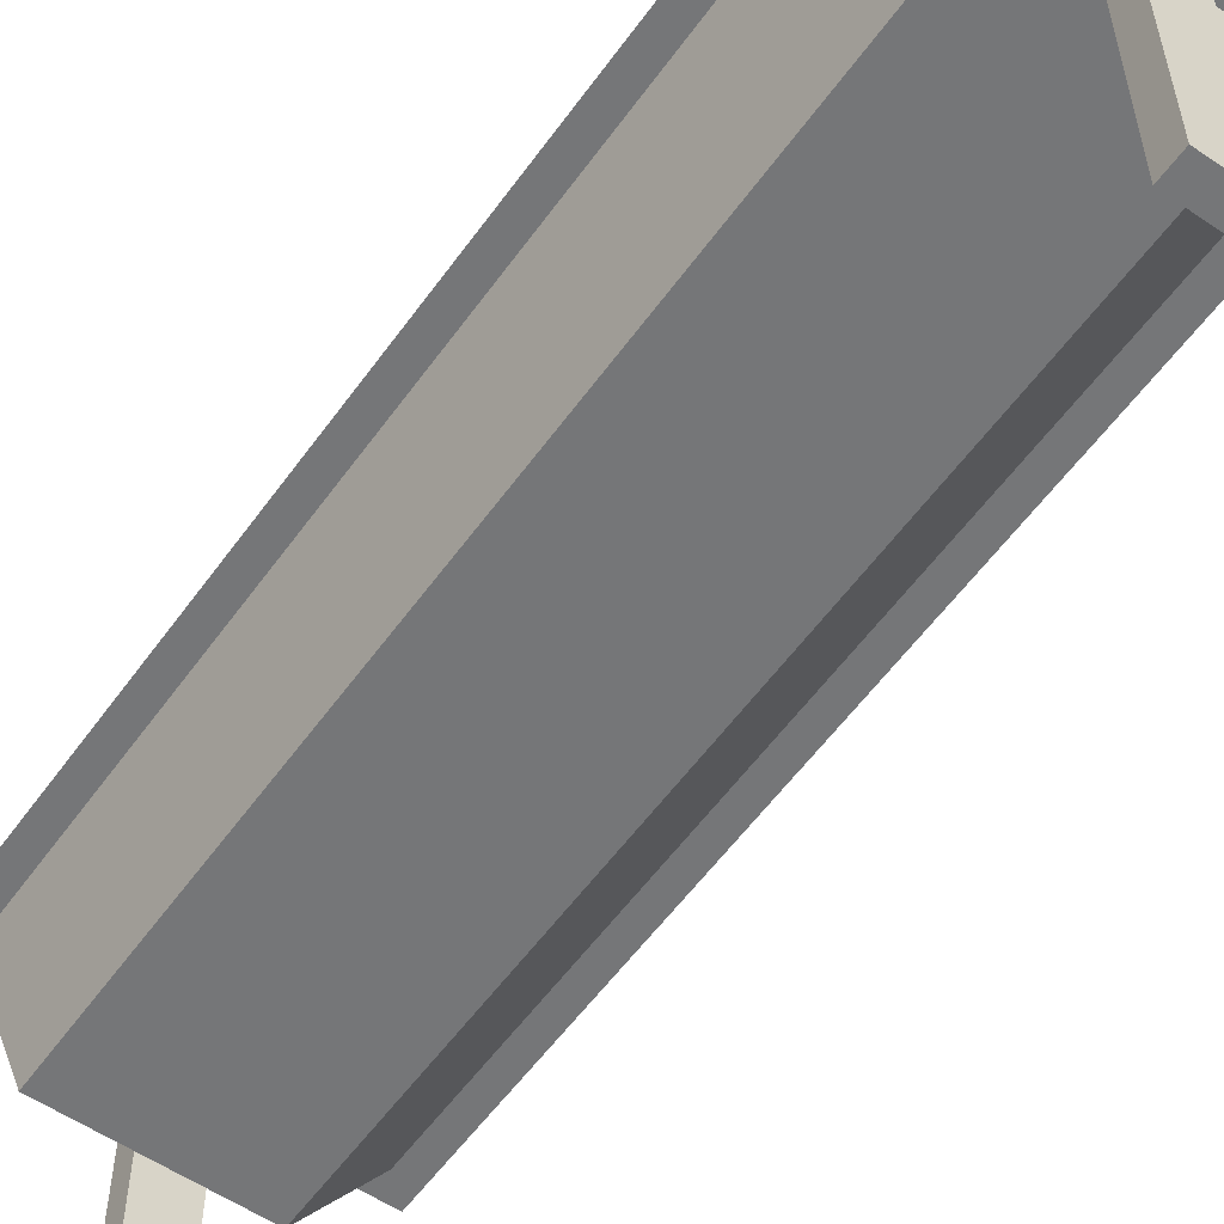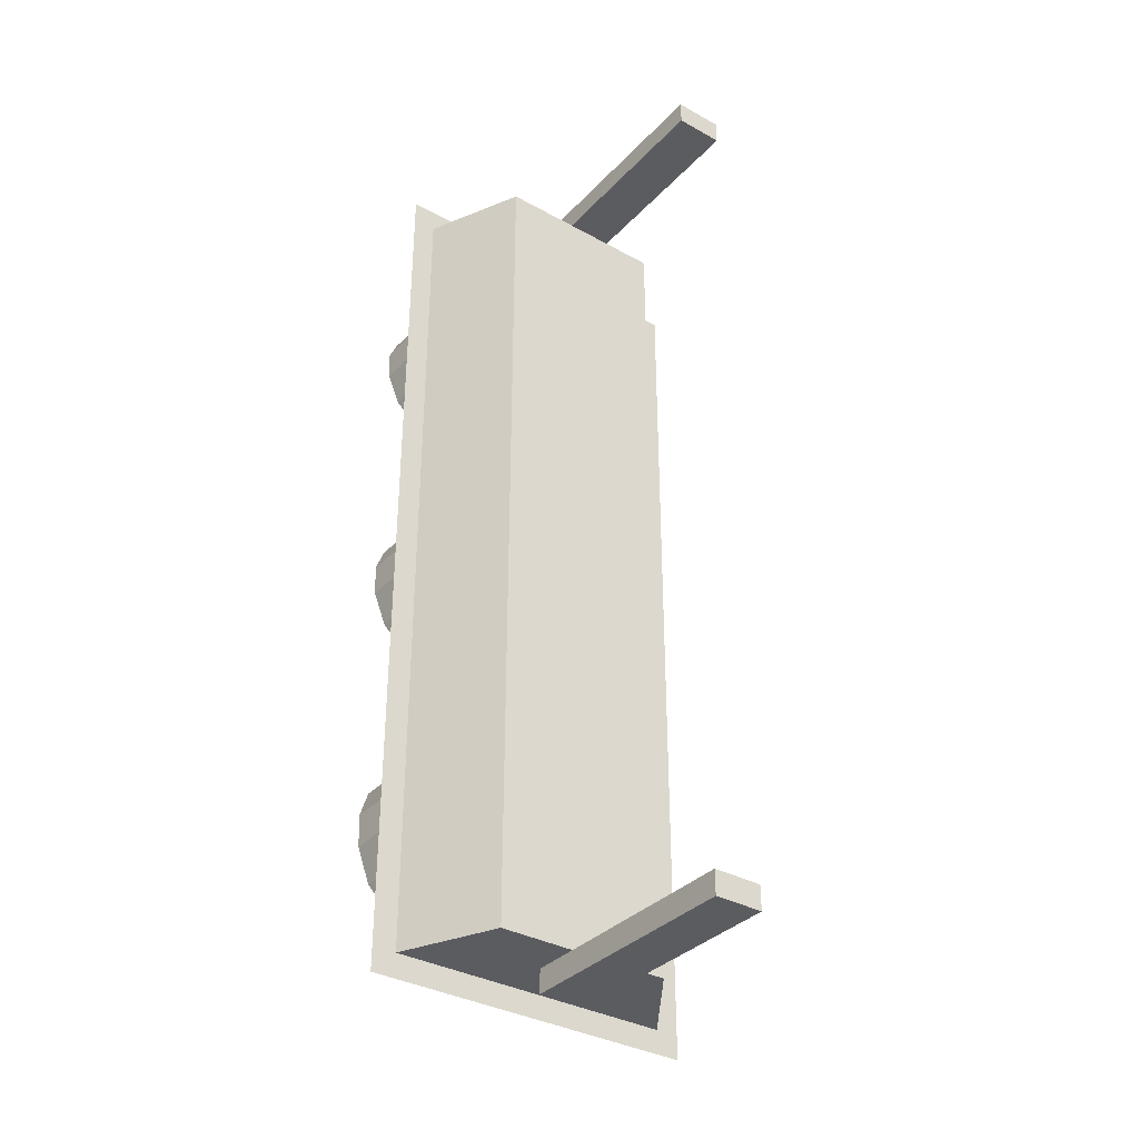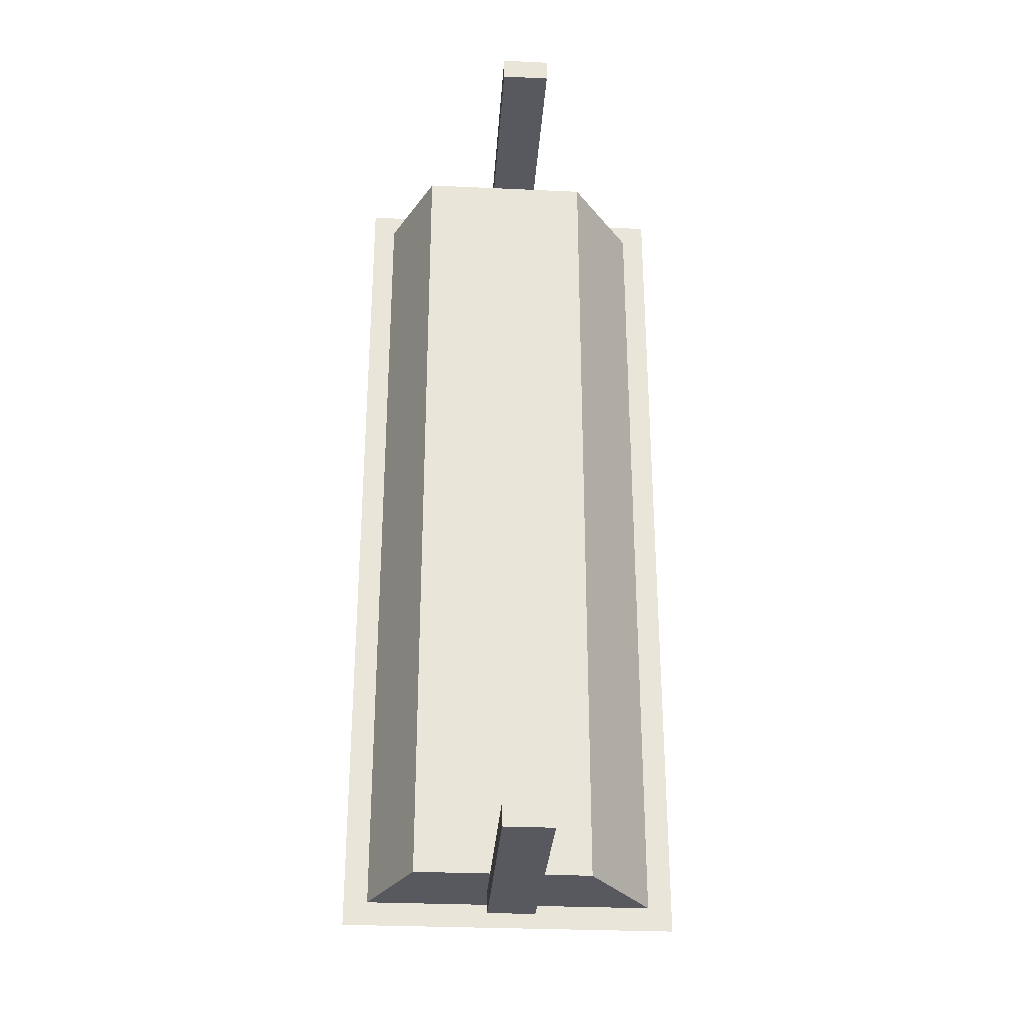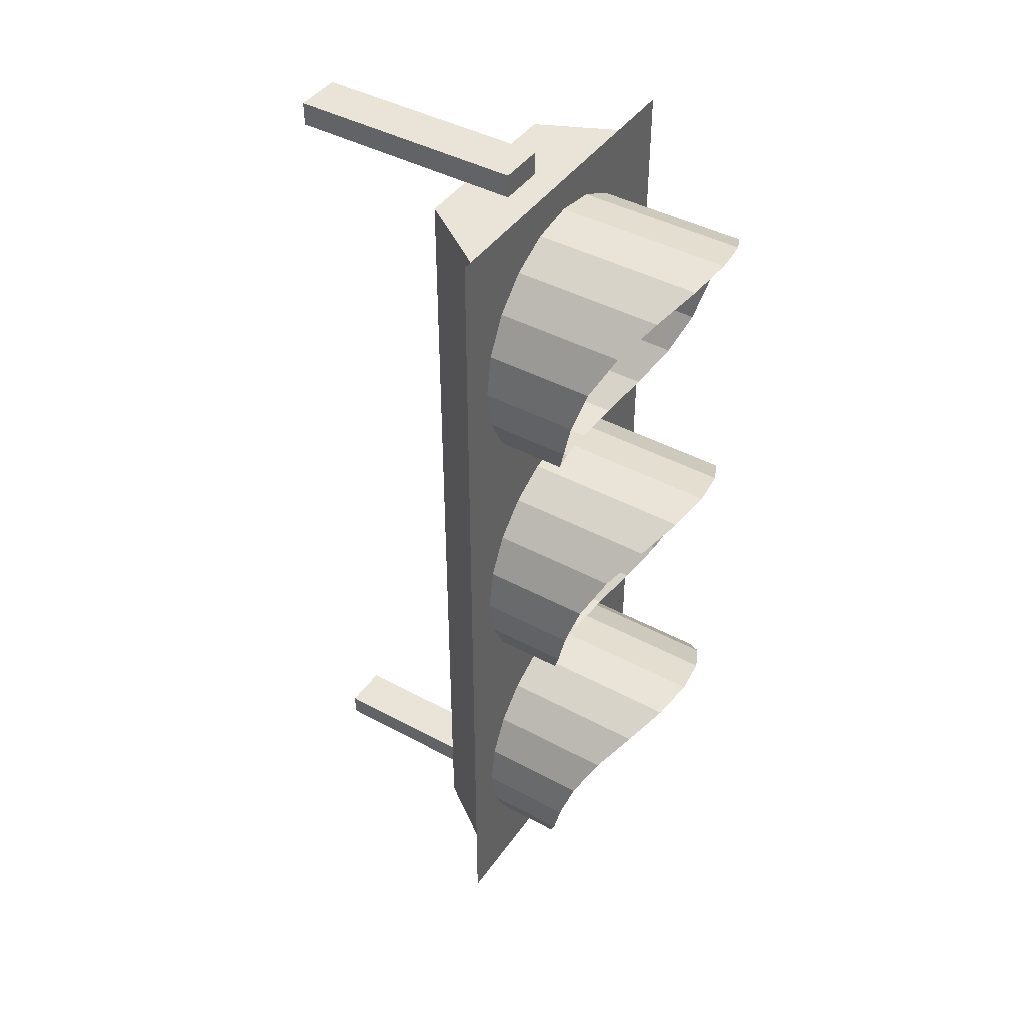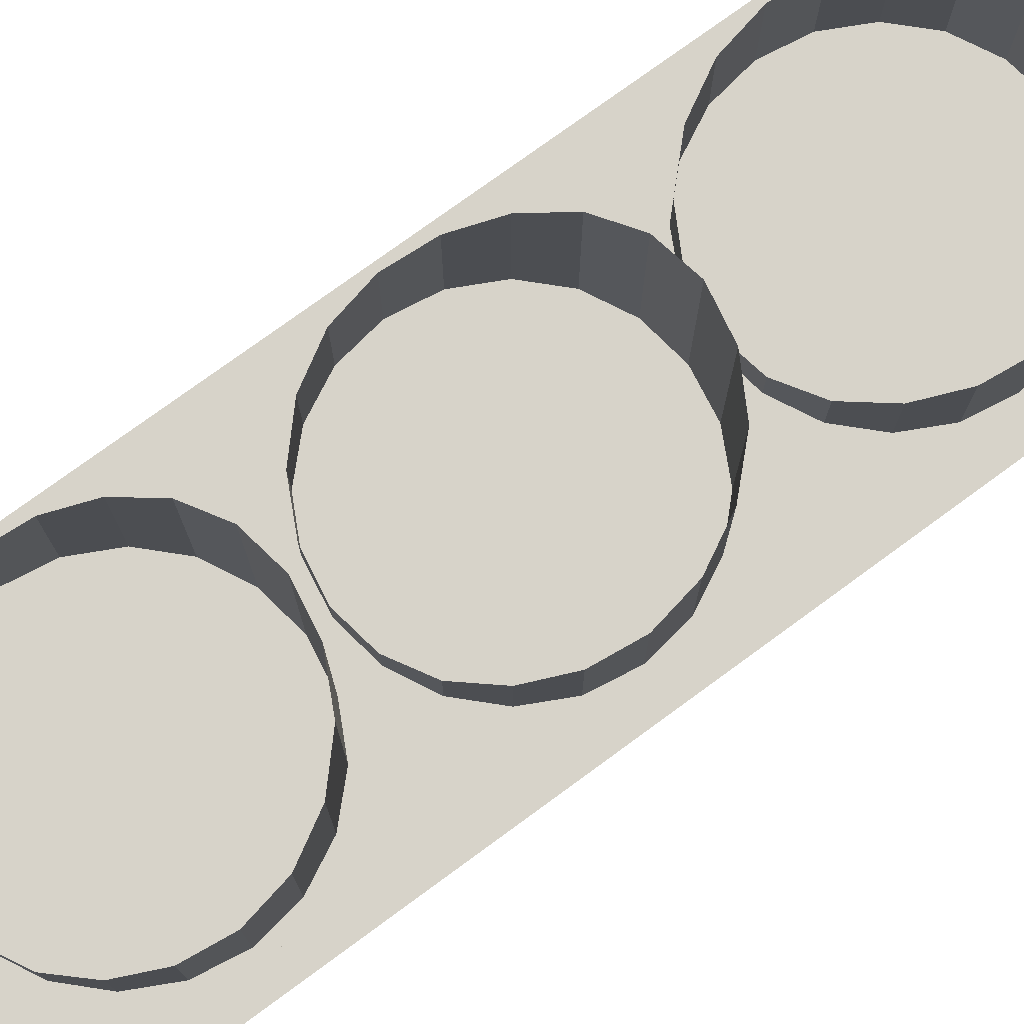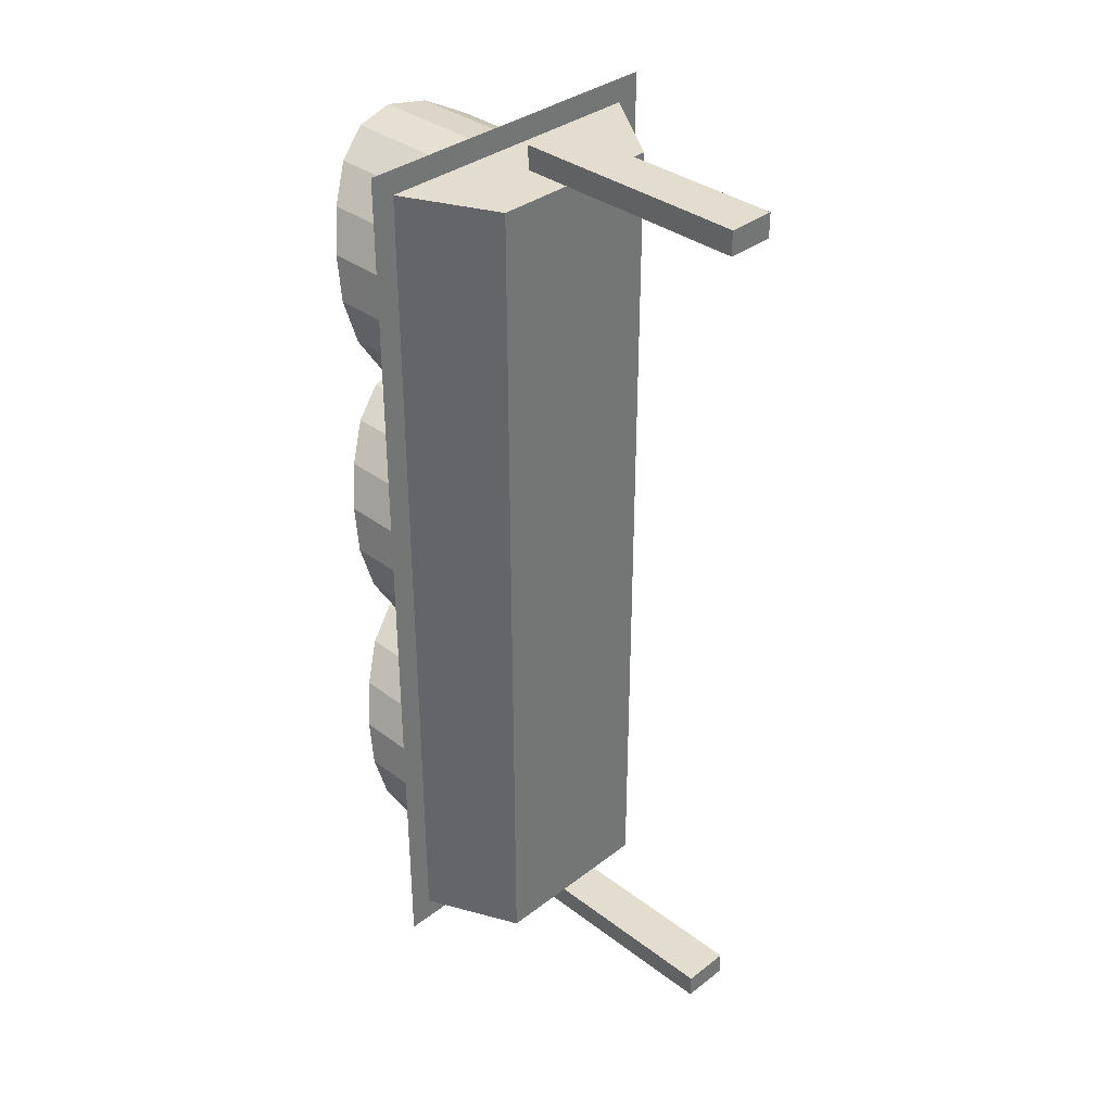
<metadata>
{"format":"obj","ext":"obj","renderer":"f3d","projection":"perspective","resolution":1024,"background":"white","views":[{"elev":-56.8,"azim":144.7,"up":"+Z"},{"elev":-35.0,"azim":143.6,"up":"+Y"},{"elev":-30.3,"azim":176.2,"up":"+Y"},{"elev":43.2,"azim":-57.4,"up":"+Y"},{"elev":76.3,"azim":53.8,"up":"+Z"},{"elev":35.5,"azim":134.8,"up":"+Y"}]}
</metadata>
<code>
v 0.875 1.625 0.2475
v 0.7585 1.625 0
v 0.875 -0.625 0.2475
v 0.7585 -0.625 0
v 0.3 1.625 0
v 0.125 1.625 0.2475
v 0.3 -0.625 0
v 0.125 -0.625 0.2475
v 0.9375 1.688 0.2475
v 0.0625 1.688 0.2475
v 0.9375 -0.6875 0.2475
v 0.0625 -0.6875 0.2475
v 0.4375 -0.625 0.125
v 0.4375 -0.6875 0.125
v 0.5625 -0.625 0.125
v 0.5625 -0.6875 0.125
v 0.5625 -0.625 -0.5
v 0.5625 -0.6875 -0.5
v 0.4375 -0.625 -0.5
v 0.4375 -0.6875 -0.5
v 0.4375 1.688 0.125
v 0.4375 1.625 0.125
v 0.5625 1.688 0.125
v 0.5625 1.625 0.125
v 0.5625 1.688 -0.5
v 0.5625 1.625 -0.5
v 0.4375 1.688 -0.5
v 0.4375 1.625 -0.5
v 0.5 0.15 0.2469
v 0.6082 0.1671 0.2469
v 0.7057 0.2168 0.2469
v 0.7832 0.2943 0.2469
v 0.8329 0.3918 0.2469
v 0.85 0.5 0.2469
v 0.8329 0.6082 0.2469
v 0.7832 0.7057 0.2469
v 0.7057 0.7832 0.2469
v 0.6082 0.8329 0.2469
v 0.5 0.85 0.2469
v 0.3918 0.8329 0.2469
v 0.2943 0.7832 0.2469
v 0.2168 0.7057 0.2469
v 0.1671 0.6082 0.2469
v 0.15 0.5 0.2469
v 0.1671 0.3918 0.2469
v 0.2168 0.2943 0.2469
v 0.2943 0.2168 0.2469
v 0.3918 0.1671 0.2469
v 0.5 0.15 0.3261
v 0.6082 0.1671 0.3398
v 0.7057 0.2168 0.3759
v 0.7832 0.2943 0.4216
v 0.8329 0.3918 0.4606
v 0.85 0.5 0.4897
v 0.8329 0.6082 0.5238
v 0.7832 0.7057 0.573
v 0.7057 0.7832 0.6306
v 0.6082 0.8329 0.6756
v 0.5 0.85 0.6925
v 0.3918 0.8329 0.6756
v 0.2943 0.7832 0.6306
v 0.2168 0.7057 0.573
v 0.1671 0.6082 0.5238
v 0.15 0.5 0.4897
v 0.1671 0.3918 0.4606
v 0.2168 0.2943 0.4216
v 0.2943 0.2168 0.3759
v 0.3918 0.1671 0.3398
v 0.5 0.9 0.2469
v 0.6082 0.9171 0.2469
v 0.7057 0.9668 0.2469
v 0.7832 1.044 0.2469
v 0.8329 1.142 0.2469
v 0.85 1.25 0.2469
v 0.8329 1.358 0.2469
v 0.7832 1.456 0.2469
v 0.7057 1.533 0.2469
v 0.6082 1.583 0.2469
v 0.5 1.6 0.2469
v 0.3918 1.583 0.2469
v 0.2943 1.533 0.2469
v 0.2168 1.456 0.2469
v 0.1671 1.358 0.2469
v 0.15 1.25 0.2469
v 0.1671 1.142 0.2469
v 0.2168 1.044 0.2469
v 0.2943 0.9668 0.2469
v 0.3918 0.9171 0.2469
v 0.5 0.9 0.3261
v 0.6082 0.9171 0.3398
v 0.7057 0.9668 0.3759
v 0.7832 1.044 0.4216
v 0.8329 1.142 0.4606
v 0.85 1.25 0.4897
v 0.8329 1.358 0.5238
v 0.7832 1.456 0.573
v 0.7057 1.533 0.6306
v 0.6082 1.583 0.6756
v 0.5 1.6 0.6925
v 0.3918 1.583 0.6756
v 0.2943 1.533 0.6306
v 0.2168 1.456 0.573
v 0.1671 1.358 0.5238
v 0.15 1.25 0.4897
v 0.1671 1.142 0.4606
v 0.2168 1.044 0.4216
v 0.2943 0.9668 0.3759
v 0.3918 0.9171 0.3398
v 0.5 -0.6 0.2469
v 0.6082 -0.5829 0.2469
v 0.7057 -0.5332 0.2469
v 0.7832 -0.4557 0.2469
v 0.8329 -0.3582 0.2469
v 0.85 -0.25 0.2469
v 0.8329 -0.1418 0.2469
v 0.7832 -0.04428 0.2469
v 0.7057 0.03316 0.2469
v 0.6082 0.08287 0.2469
v 0.5 0.1 0.2469
v 0.3918 0.08287 0.2469
v 0.2943 0.03316 0.2469
v 0.2168 -0.04428 0.2469
v 0.1671 -0.1418 0.2469
v 0.15 -0.25 0.2469
v 0.1671 -0.3582 0.2469
v 0.2168 -0.4557 0.2469
v 0.2943 -0.5332 0.2469
v 0.3918 -0.5829 0.2469
v 0.5 -0.6 0.3261
v 0.6082 -0.5829 0.3398
v 0.7057 -0.5332 0.3759
v 0.7832 -0.4557 0.4216
v 0.8329 -0.3582 0.4606
v 0.85 -0.25 0.4897
v 0.8329 -0.1418 0.5238
v 0.7832 -0.04428 0.573
v 0.7057 0.03316 0.6306
v 0.6082 0.08287 0.6756
v 0.5 0.1 0.6925
v 0.3918 0.08287 0.6756
v 0.2943 0.03316 0.6306
v 0.2168 -0.04428 0.573
v 0.1671 -0.1418 0.5238
v 0.15 -0.25 0.4897
v 0.1671 -0.3582 0.4606
v 0.2168 -0.4557 0.4216
v 0.2943 -0.5332 0.3759
v 0.3918 -0.5829 0.3398
f 2 4 7 5
f 3 1 6 8
f 10 6 1 9
f 9 1 6 10
f 8 12 11 3
f 3 11 12 8
f 12 8 6 10
f 10 6 8 12
f 9 1 3 11
f 11 3 1 9
f 14 16 15 13
f 16 18 17 15
f 18 20 19 17
f 20 14 13 19
f 13 15 17 19
f 20 18 16 14
f 22 24 23 21
f 24 26 25 23
f 26 28 27 25
f 28 22 21 27
f 21 23 25 27
f 28 26 24 22
f 1 3 4 2
f 8 6 5 7
f 5 6 1 2
f 8 7 4 3
f 49 29 30 50
f 50 30 31 51
f 51 31 32 52
f 52 32 33 53
f 53 33 34 54
f 54 34 35 55
f 55 35 36 56
f 56 36 37 57
f 57 37 38 58
f 58 38 39 59
f 59 39 40 60
f 60 40 41 61
f 61 41 42 62
f 62 42 43 63
f 63 43 44 64
f 64 44 45 65
f 65 45 46 66
f 66 46 47 67
f 67 47 48 68
f 68 48 29 49
f 50 30 29 49
f 51 31 30 50
f 52 32 31 51
f 53 33 32 52
f 54 34 33 53
f 55 35 34 54
f 56 36 35 55
f 57 37 36 56
f 58 38 37 57
f 59 39 38 58
f 60 40 39 59
f 61 41 40 60
f 62 42 41 61
f 63 43 42 62
f 64 44 43 63
f 65 45 44 64
f 66 46 45 65
f 67 47 46 66
f 68 48 47 67
f 49 29 48 68
f 89 69 70 90
f 90 70 71 91
f 91 71 72 92
f 92 72 73 93
f 93 73 74 94
f 94 74 75 95
f 95 75 76 96
f 96 76 77 97
f 97 77 78 98
f 98 78 79 99
f 99 79 80 100
f 100 80 81 101
f 101 81 82 102
f 102 82 83 103
f 103 83 84 104
f 104 84 85 105
f 105 85 86 106
f 106 86 87 107
f 107 87 88 108
f 108 88 69 89
f 90 70 69 89
f 91 71 70 90
f 92 72 71 91
f 93 73 72 92
f 94 74 73 93
f 95 75 74 94
f 96 76 75 95
f 97 77 76 96
f 98 78 77 97
f 99 79 78 98
f 100 80 79 99
f 101 81 80 100
f 102 82 81 101
f 103 83 82 102
f 104 84 83 103
f 105 85 84 104
f 106 86 85 105
f 107 87 86 106
f 108 88 87 107
f 89 69 88 108
f 129 109 110 130
f 130 110 111 131
f 131 111 112 132
f 132 112 113 133
f 133 113 114 134
f 134 114 115 135
f 135 115 116 136
f 136 116 117 137
f 137 117 118 138
f 138 118 119 139
f 139 119 120 140
f 140 120 121 141
f 141 121 122 142
f 142 122 123 143
f 143 123 124 144
f 144 124 125 145
f 145 125 126 146
f 146 126 127 147
f 147 127 128 148
f 148 128 109 129
f 130 110 109 129
f 131 111 110 130
f 132 112 111 131
f 133 113 112 132
f 134 114 113 133
f 135 115 114 134
f 136 116 115 135
f 137 117 116 136
f 138 118 117 137
f 139 119 118 138
f 140 120 119 139
f 141 121 120 140
f 142 122 121 141
f 143 123 122 142
f 144 124 123 143
f 145 125 124 144
f 146 126 125 145
f 147 127 126 146
f 148 128 127 147
f 129 109 128 148

</code>
